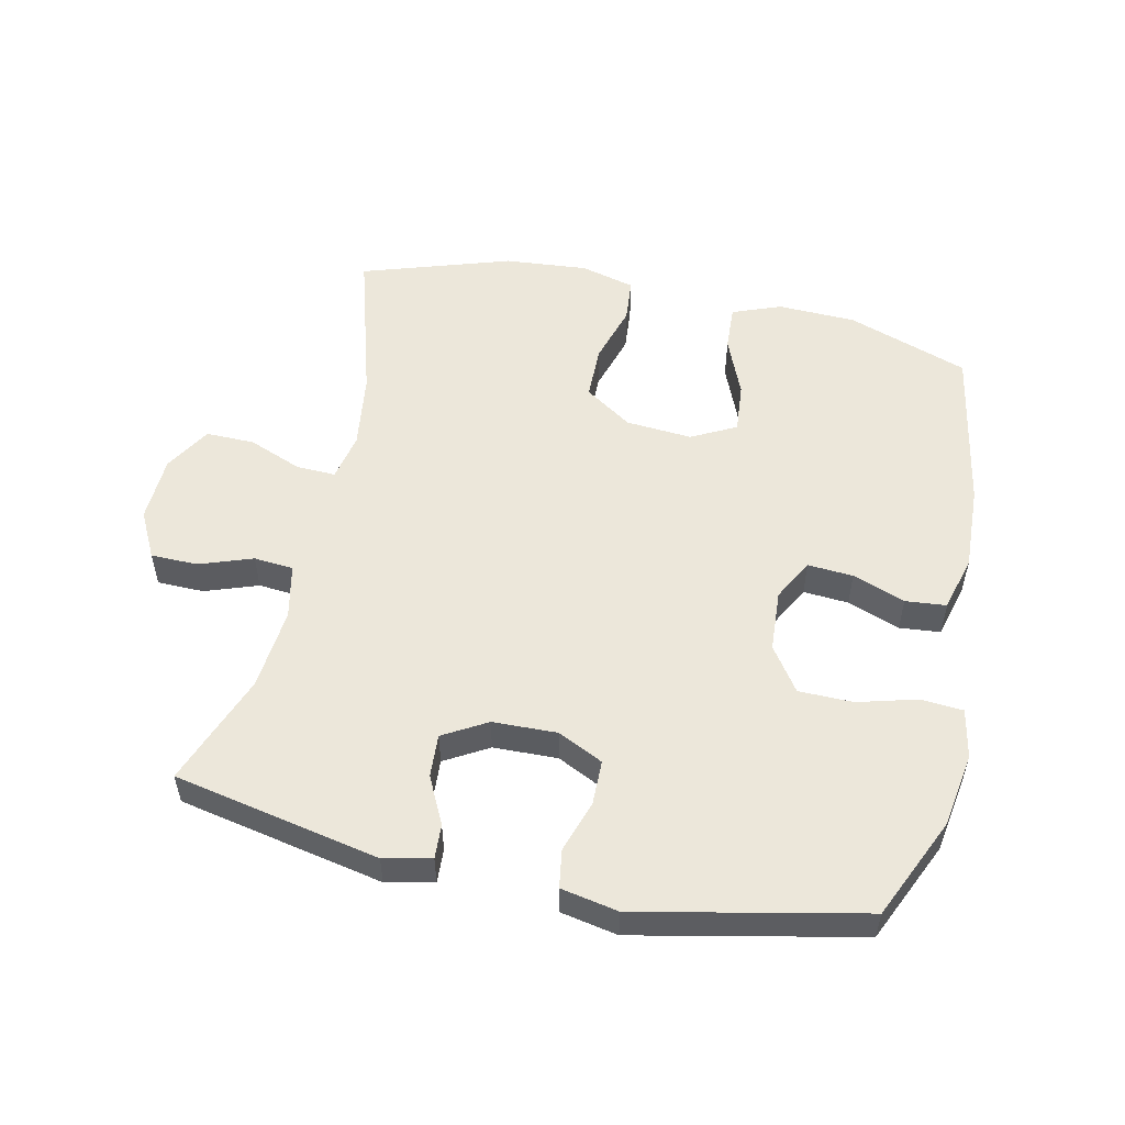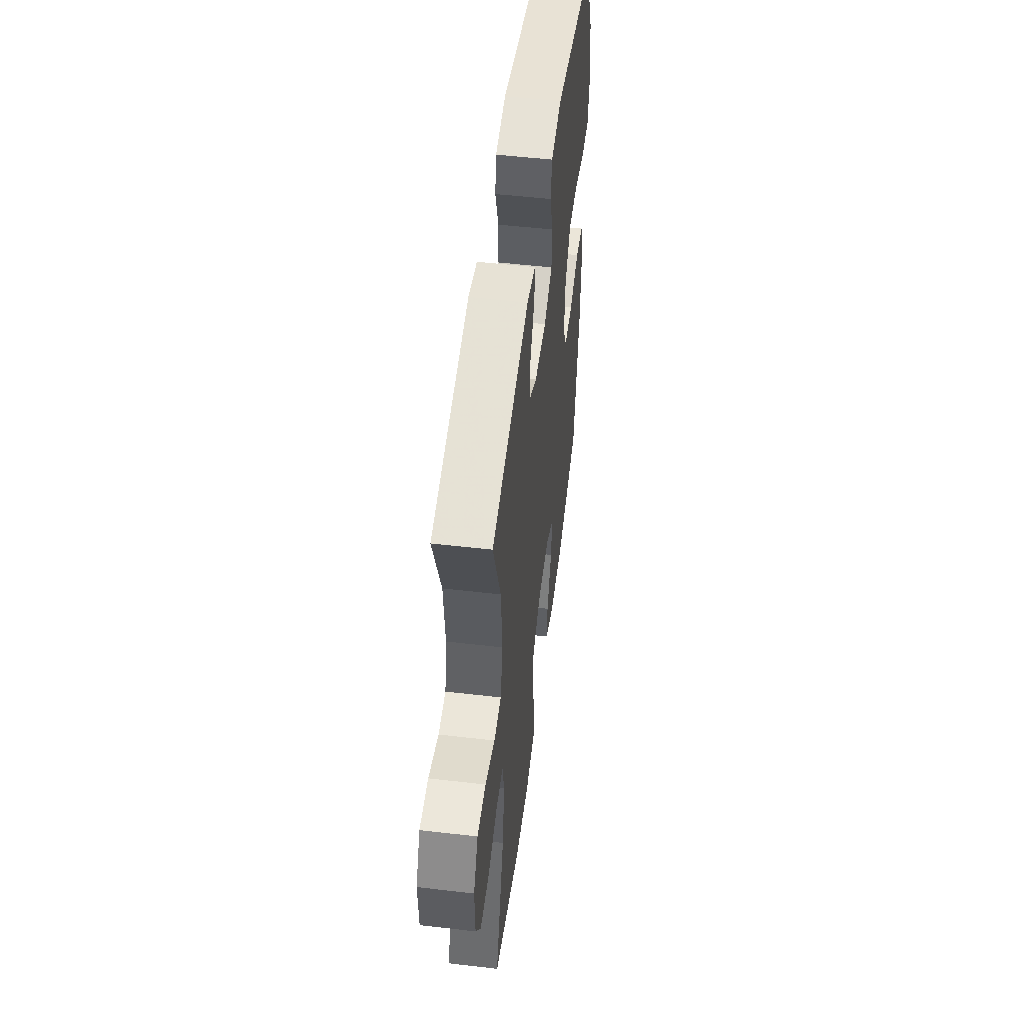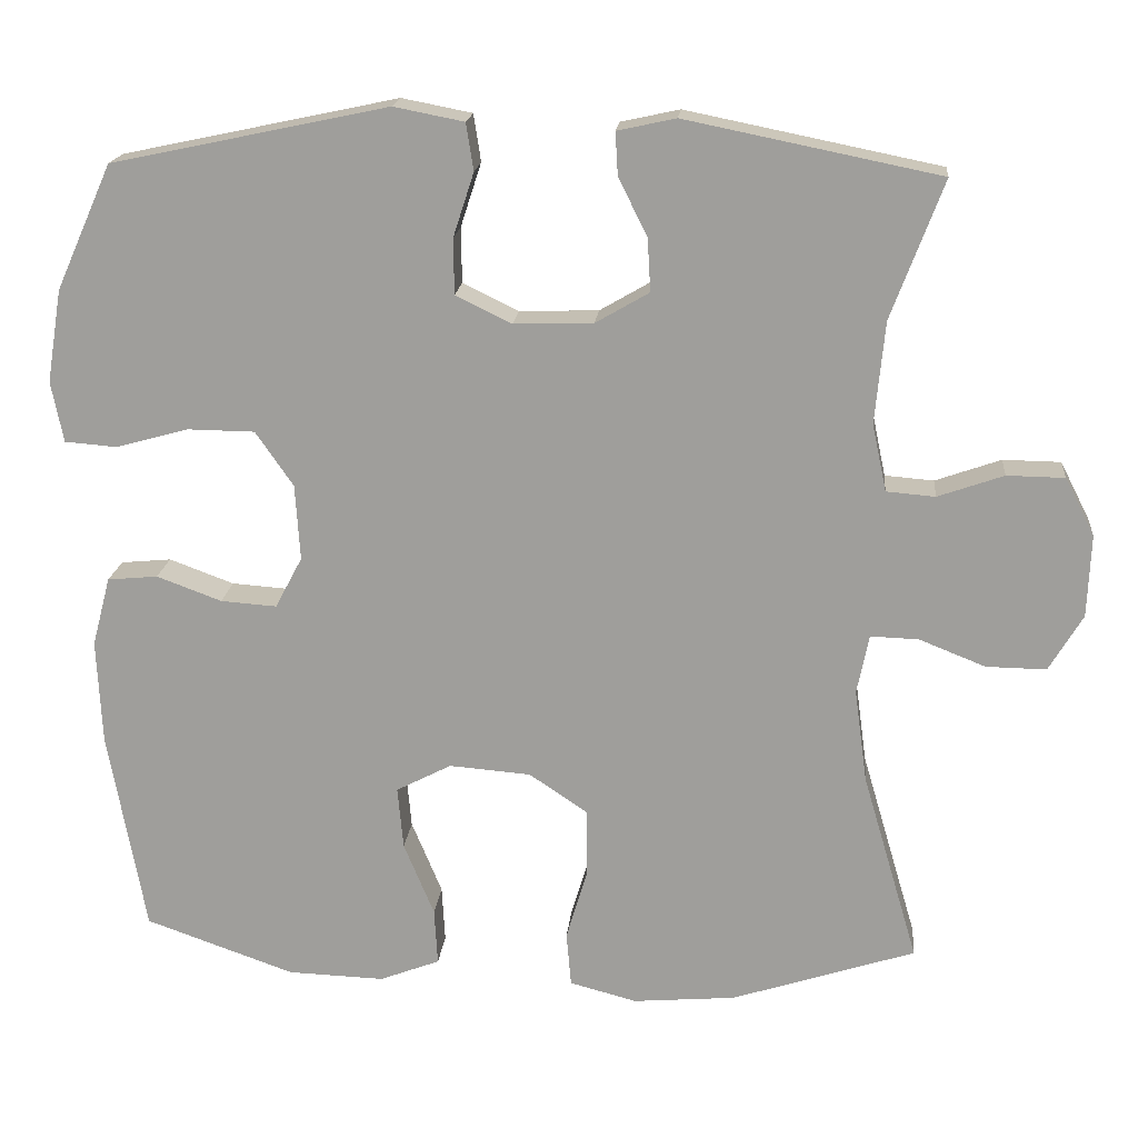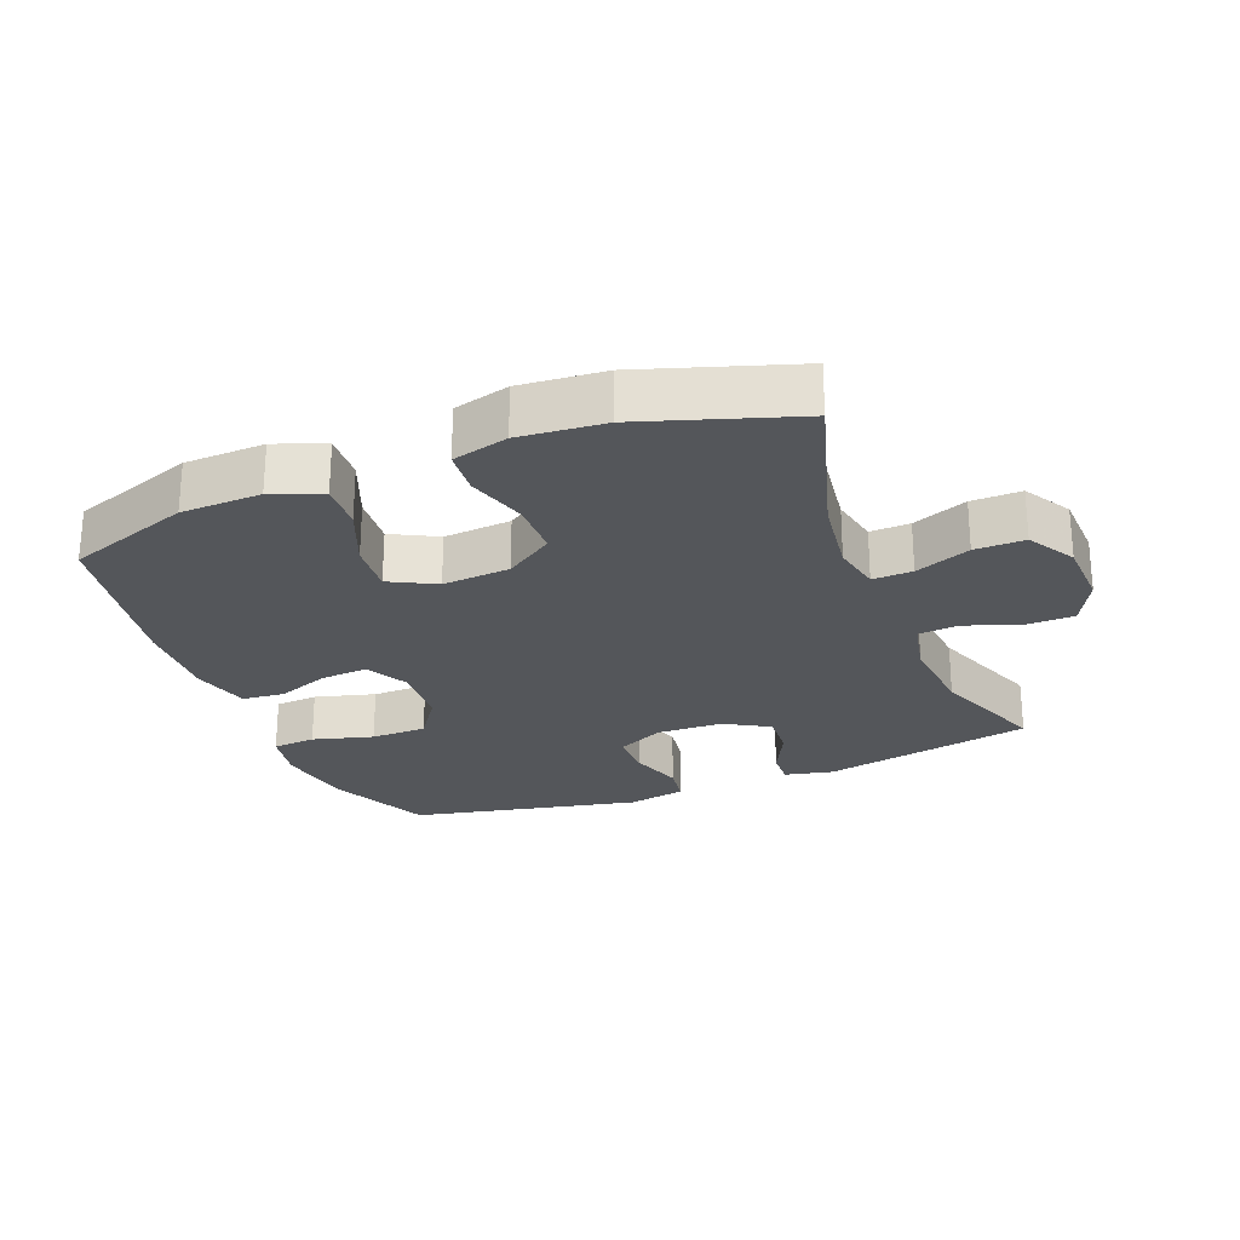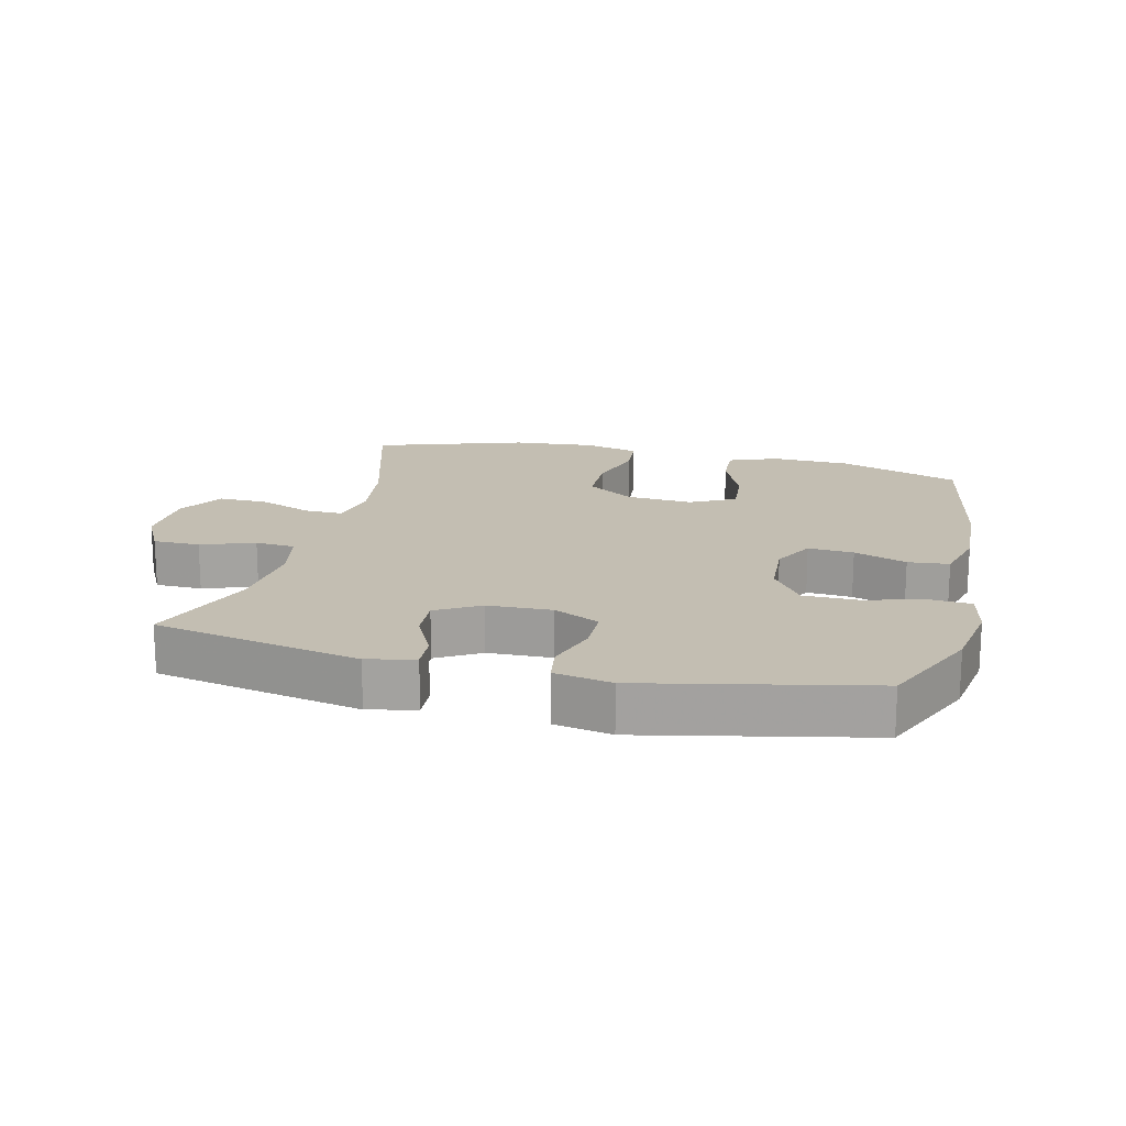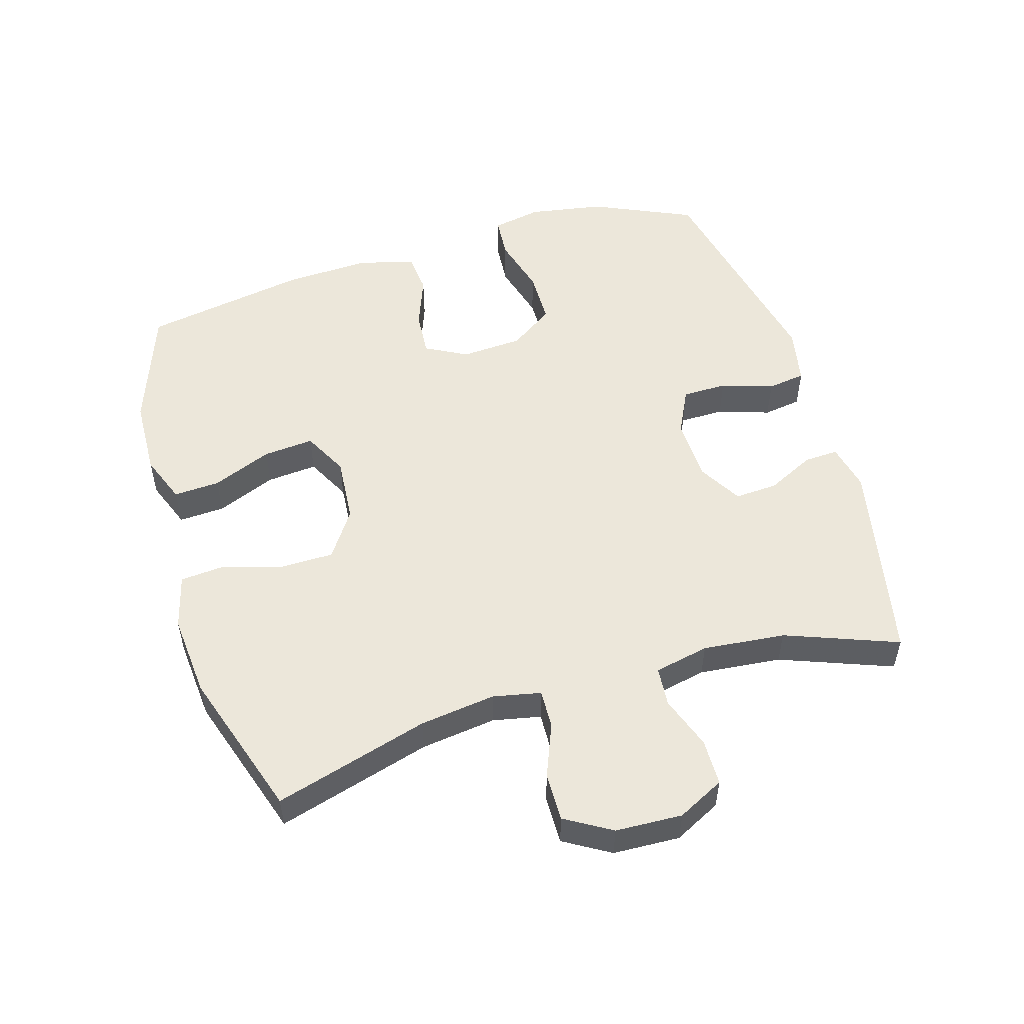
<metadata>
{"format":"obj","ext":"obj","renderer":"f3d","projection":"perspective","resolution":1024,"background":"white","views":[{"elev":53.7,"azim":12.4,"up":"+Y"},{"elev":52.0,"azim":-82.8,"up":"+Z"},{"elev":18.2,"azim":-174.6,"up":"+Z"},{"elev":-25.2,"azim":-158.4,"up":"+Y"},{"elev":17.5,"azim":13.5,"up":"+Y"},{"elev":52.5,"azim":-106.5,"up":"+Y"}]}
</metadata>
<code>
v 0.5 0.07 0.5
v 0.57 0.07 0.344
v 0.589 0.07 0.228
v 0.574 0.07 0.152
v 0.509 0.07 0.147
v 0.418 0.07 0.172
v 0.334 0.07 0.171
v 0.287 0.07 0.103
v 0.281 0.07 0.008
v 0.315 0.07 -0.056
v 0.385 0.07 -0.051
v 0.466 0.07 -0.021
v 0.529 0.07 -0.027
v 0.552 0.07 -0.114
v 0.546 0.07 -0.245
v 0.5 0.07 -0.5
v 0.313 0.07 -0.566
v 0.192 0.07 -0.57
v 0.117 0.07 -0.541
v 0.121 0.07 -0.47
v 0.159 0.07 -0.378
v 0.166 0.07 -0.3
v 0.097 0.07 -0.264
v -0.005 0.07 -0.272
v -0.078 0.07 -0.321
v -0.079 0.07 -0.405
v -0.052 0.07 -0.496
v -0.058 0.07 -0.564
v -0.142 0.07 -0.586
v -0.27 0.07 -0.575
v -0.5 0.07 -0.5
v -0.43 0.07 -0.262
v -0.414 0.07 -0.145
v -0.429 0.07 -0.071
v -0.489 0.07 -0.073
v -0.572 0.07 -0.106
v -0.647 0.07 -0.107
v -0.689 0.07 -0.036
v -0.693 0.07 0.067
v -0.656 0.07 0.139
v -0.584 0.07 0.14
v -0.502 0.07 0.111
v -0.441 0.07 0.116
v -0.423 0.07 0.2
v -0.435 0.07 0.327
v -0.5 0.07 0.5
v -0.183 0.07 0.564
v -0.11 0.07 0.548
v -0.113 0.07 0.495
v -0.149 0.07 0.422
v -0.153 0.07 0.356
v -0.086 0.07 0.317
v 0.013 0.07 0.314
v 0.083 0.07 0.348
v 0.084 0.07 0.417
v 0.058 0.07 0.497
v 0.067 0.07 0.556
v 0.155 0.07 0.573
v 0.5 0 0.5
v 0.57 0 0.344
v 0.589 0 0.228
v 0.574 0 0.152
v 0.509 0 0.147
v 0.418 0 0.172
v 0.334 0 0.171
v 0.287 0 0.103
v 0.281 0 0.008
v 0.315 0 -0.056
v 0.385 0 -0.051
v 0.466 0 -0.021
v 0.529 0 -0.027
v 0.552 0 -0.114
v 0.546 0 -0.245
v 0.5 0 -0.5
v 0.313 0 -0.566
v 0.192 0 -0.57
v 0.117 0 -0.541
v 0.121 0 -0.47
v 0.159 0 -0.378
v 0.166 0 -0.3
v 0.097 0 -0.264
v -0.005 0 -0.272
v -0.078 0 -0.321
v -0.079 0 -0.405
v -0.052 0 -0.496
v -0.058 0 -0.564
v -0.142 0 -0.586
v -0.27 0 -0.575
v -0.5 0 -0.5
v -0.43 0 -0.262
v -0.414 0 -0.145
v -0.429 0 -0.071
v -0.489 0 -0.073
v -0.572 0 -0.106
v -0.647 0 -0.107
v -0.689 0 -0.036
v -0.693 0 0.067
v -0.656 0 0.139
v -0.584 0 0.14
v -0.502 0 0.111
v -0.441 0 0.116
v -0.423 0 0.2
v -0.435 0 0.327
v -0.5 0 0.5
v -0.183 0 0.564
v -0.11 0 0.548
v -0.113 0 0.495
v -0.149 0 0.422
v -0.153 0 0.356
v -0.086 0 0.317
v 0.013 0 0.314
v 0.083 0 0.348
v 0.084 0 0.417
v 0.058 0 0.497
v 0.067 0 0.556
v 0.155 0 0.573
f 4 5 6
f 3 4 6
f 2 3 6
f 1 2 6
f 58 1 6
f 57 58 6
f 56 57 6
f 55 56 6
f 54 55 6 7
f 53 54 7 8
f 52 53 8 9
f 51 52 9 10
f 48 49 50
f 47 48 50
f 46 47 50
f 45 46 50
f 44 45 50 51
f 43 44 51 10
f 40 41 42
f 39 40 42
f 38 39 42
f 37 38 42
f 36 37 42
f 35 36 42
f 34 35 42 43
f 33 34 43 10
f 30 31 32
f 29 30 32
f 28 29 32
f 27 28 32
f 26 27 32
f 25 26 32 33
f 24 25 33 10
f 19 20 21
f 18 19 21
f 17 18 21
f 16 17 21
f 15 16 21
f 14 15 21
f 13 14 21
f 12 13 21
f 11 12 21
f 11 21 22
f 23 24 10 11
f 11 22 23
f 64 63 62
f 64 62 61
f 64 61 60
f 64 60 59
f 64 59 116
f 64 116 115
f 64 115 114
f 64 114 113
f 65 64 113 112
f 66 65 112 111
f 67 66 111 110
f 68 67 110 109
f 108 107 106
f 108 106 105
f 108 105 104
f 108 104 103
f 109 108 103 102
f 68 109 102 101
f 100 99 98
f 100 98 97
f 100 97 96
f 100 96 95
f 100 95 94
f 100 94 93
f 101 100 93 92
f 68 101 92 91
f 90 89 88
f 90 88 87
f 90 87 86
f 90 86 85
f 90 85 84
f 91 90 84 83
f 68 91 83 82
f 79 78 77
f 79 77 76
f 79 76 75
f 79 75 74
f 79 74 73
f 79 73 72
f 79 72 71
f 79 71 70
f 79 70 69
f 80 79 69
f 69 68 82 81
f 81 80 69
f 1 59 60 2
f 2 60 61 3
f 3 61 62 4
f 4 62 63 5
f 5 63 64 6
f 6 64 65 7
f 7 65 66 8
f 8 66 67 9
f 9 67 68 10
f 10 68 69 11
f 11 69 70 12
f 12 70 71 13
f 13 71 72 14
f 14 72 73 15
f 15 73 74 16
f 16 74 75 17
f 17 75 76 18
f 18 76 77 19
f 19 77 78 20
f 20 78 79 21
f 21 79 80 22
f 22 80 81 23
f 23 81 82 24
f 24 82 83 25
f 25 83 84 26
f 26 84 85 27
f 27 85 86 28
f 28 86 87 29
f 29 87 88 30
f 30 88 89 31
f 31 89 90 32
f 32 90 91 33
f 33 91 92 34
f 34 92 93 35
f 35 93 94 36
f 36 94 95 37
f 37 95 96 38
f 38 96 97 39
f 39 97 98 40
f 40 98 99 41
f 41 99 100 42
f 42 100 101 43
f 43 101 102 44
f 44 102 103 45
f 45 103 104 46
f 46 104 105 47
f 47 105 106 48
f 48 106 107 49
f 49 107 108 50
f 50 108 109 51
f 51 109 110 52
f 52 110 111 53
f 53 111 112 54
f 54 112 113 55
f 55 113 114 56
f 56 114 115 57
f 57 115 116 58
f 58 116 59 1

</code>
